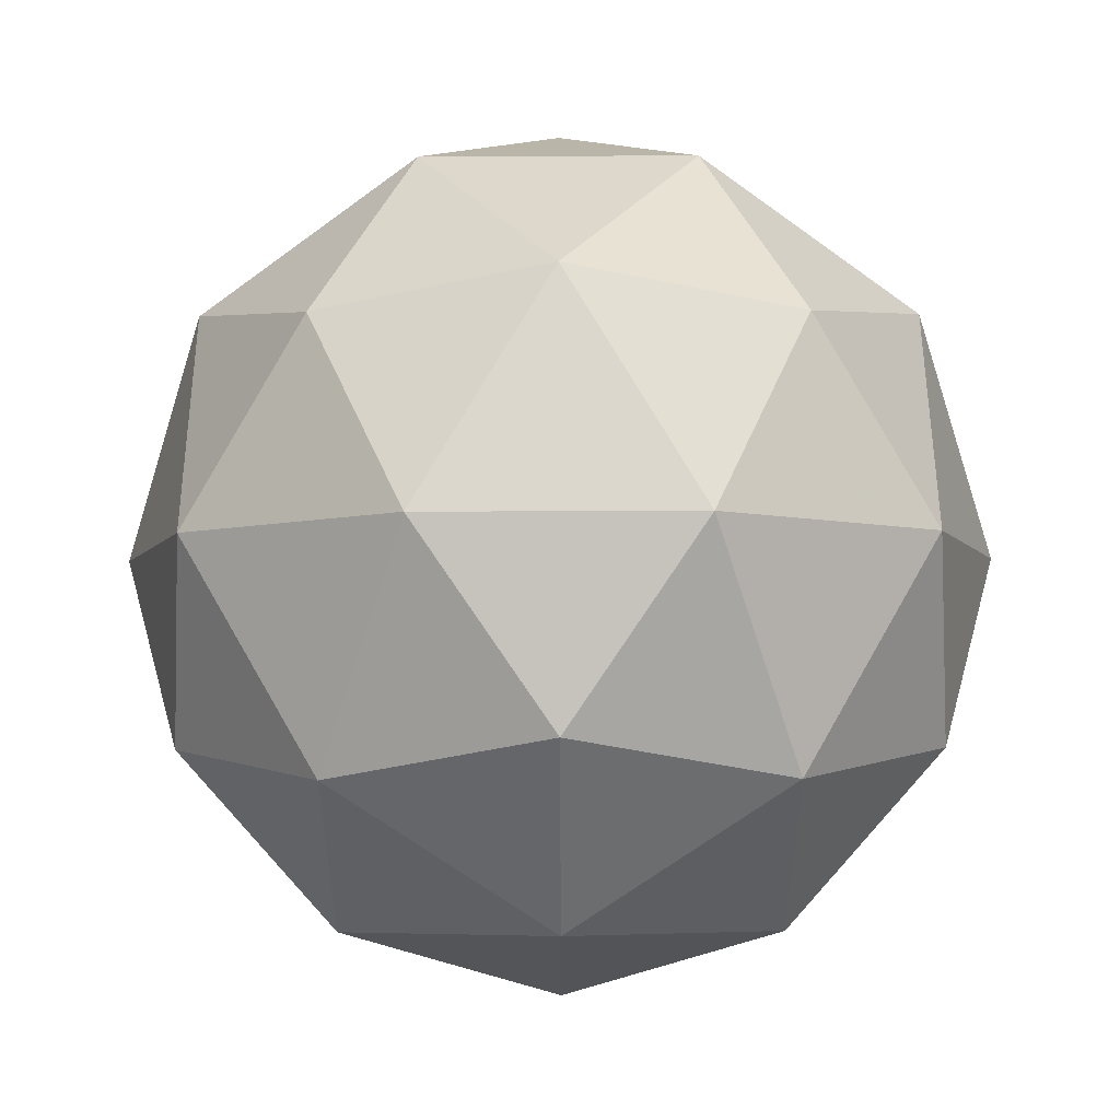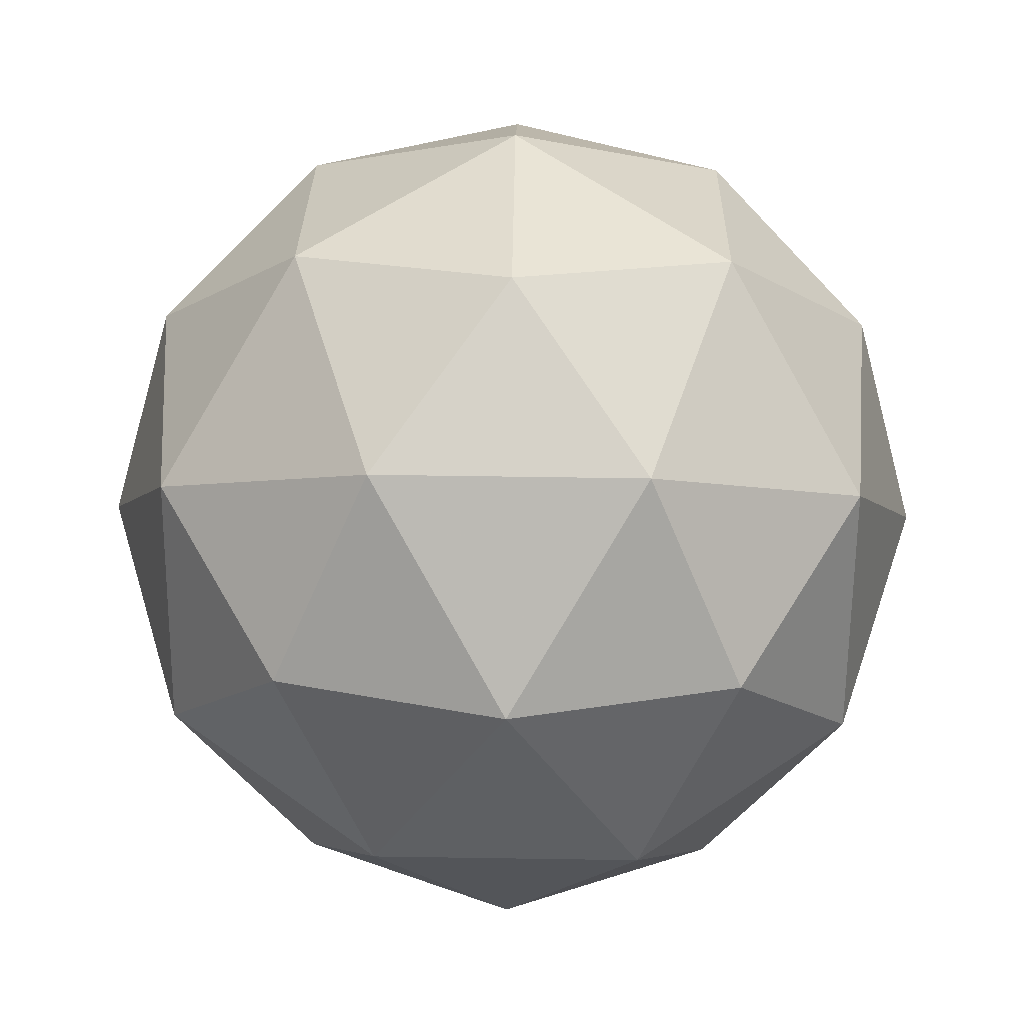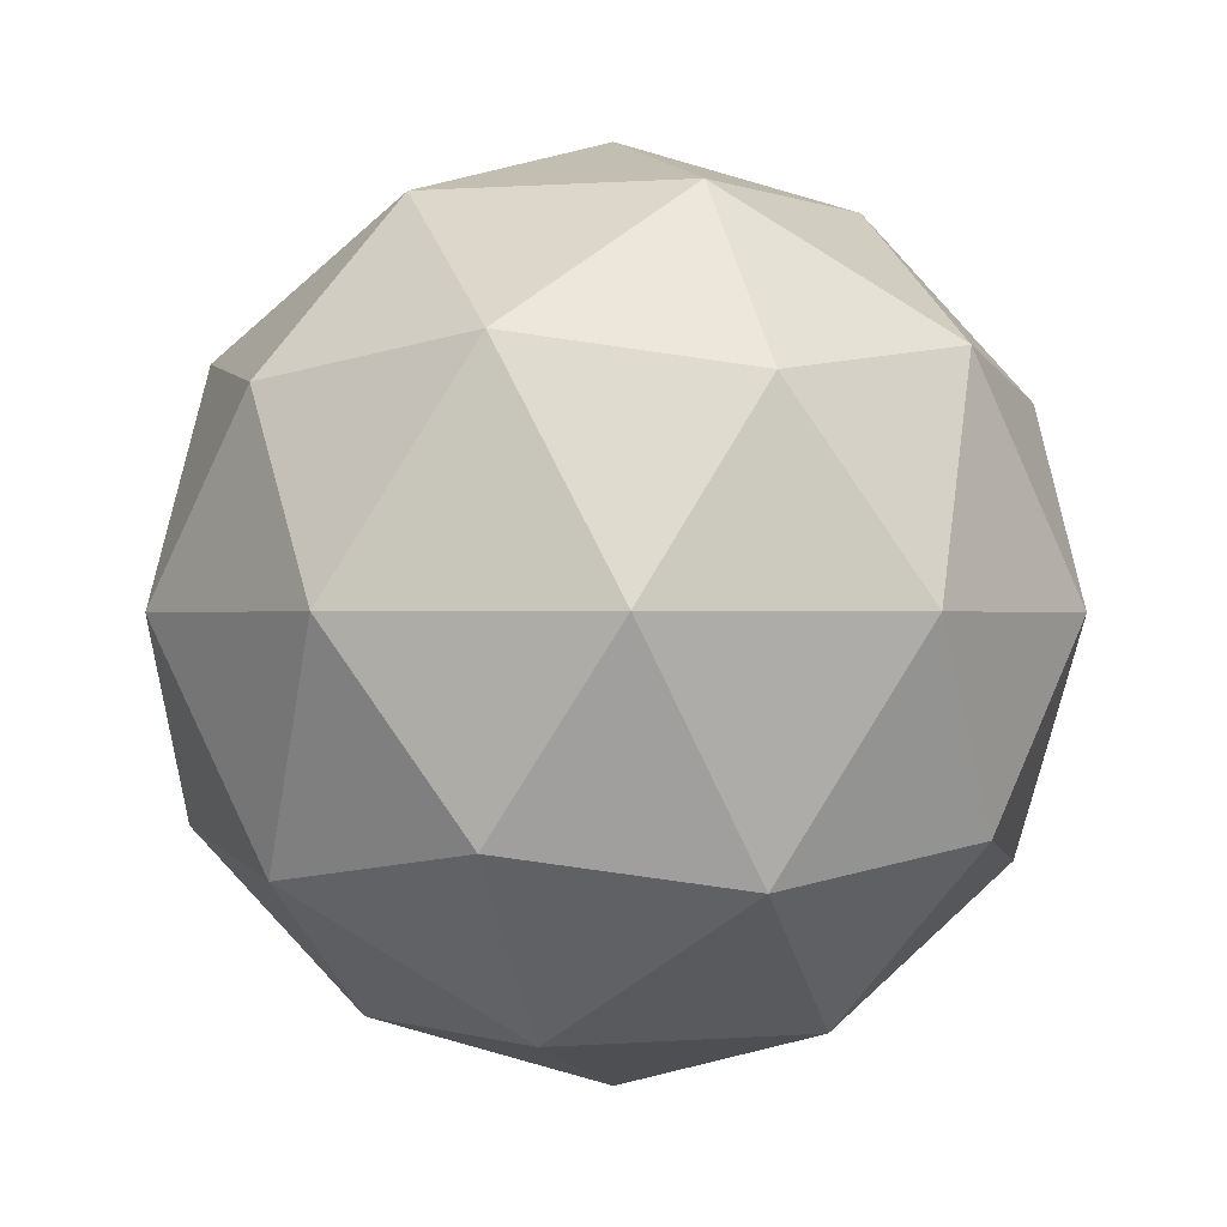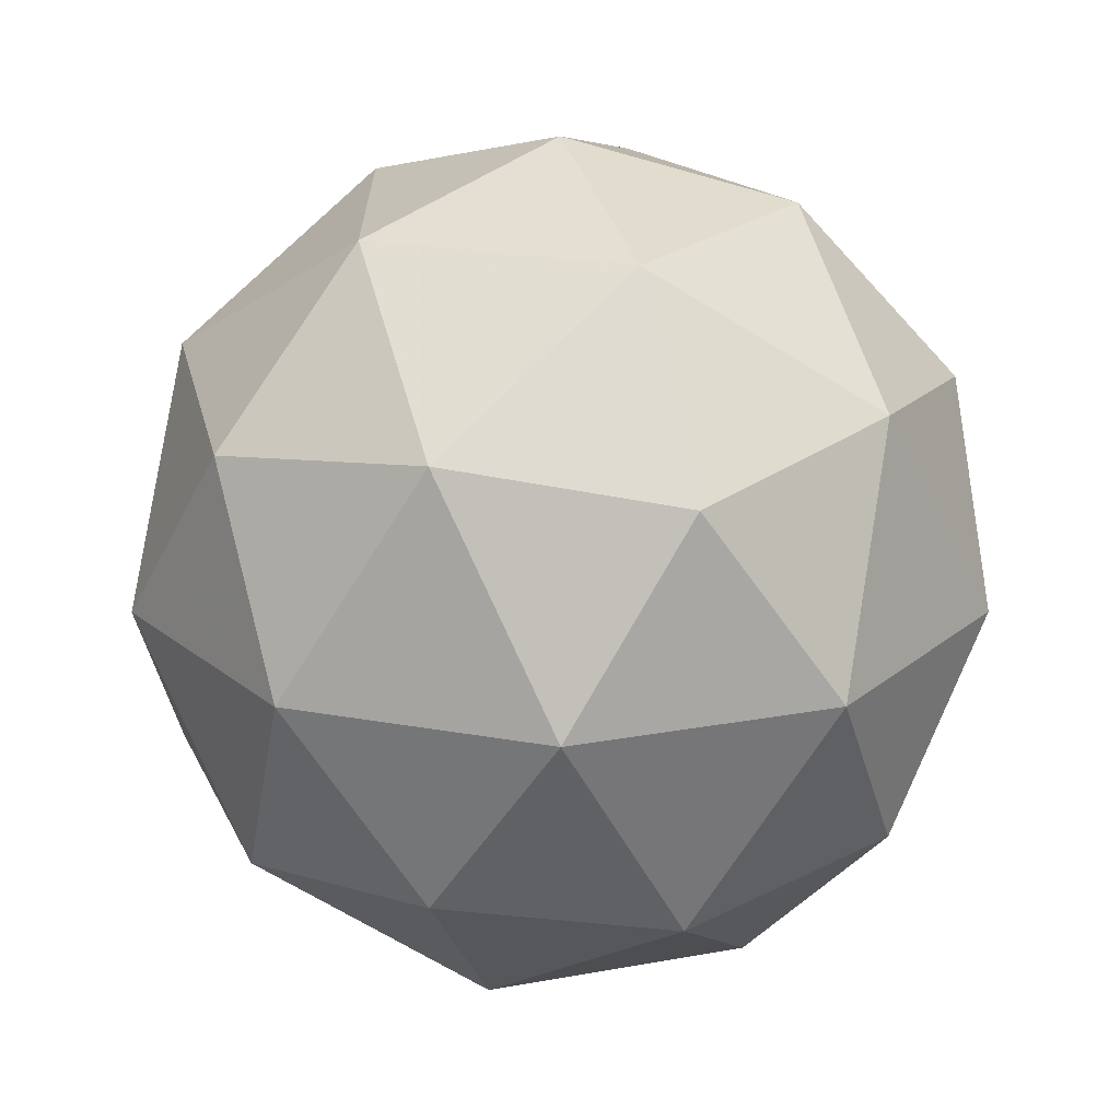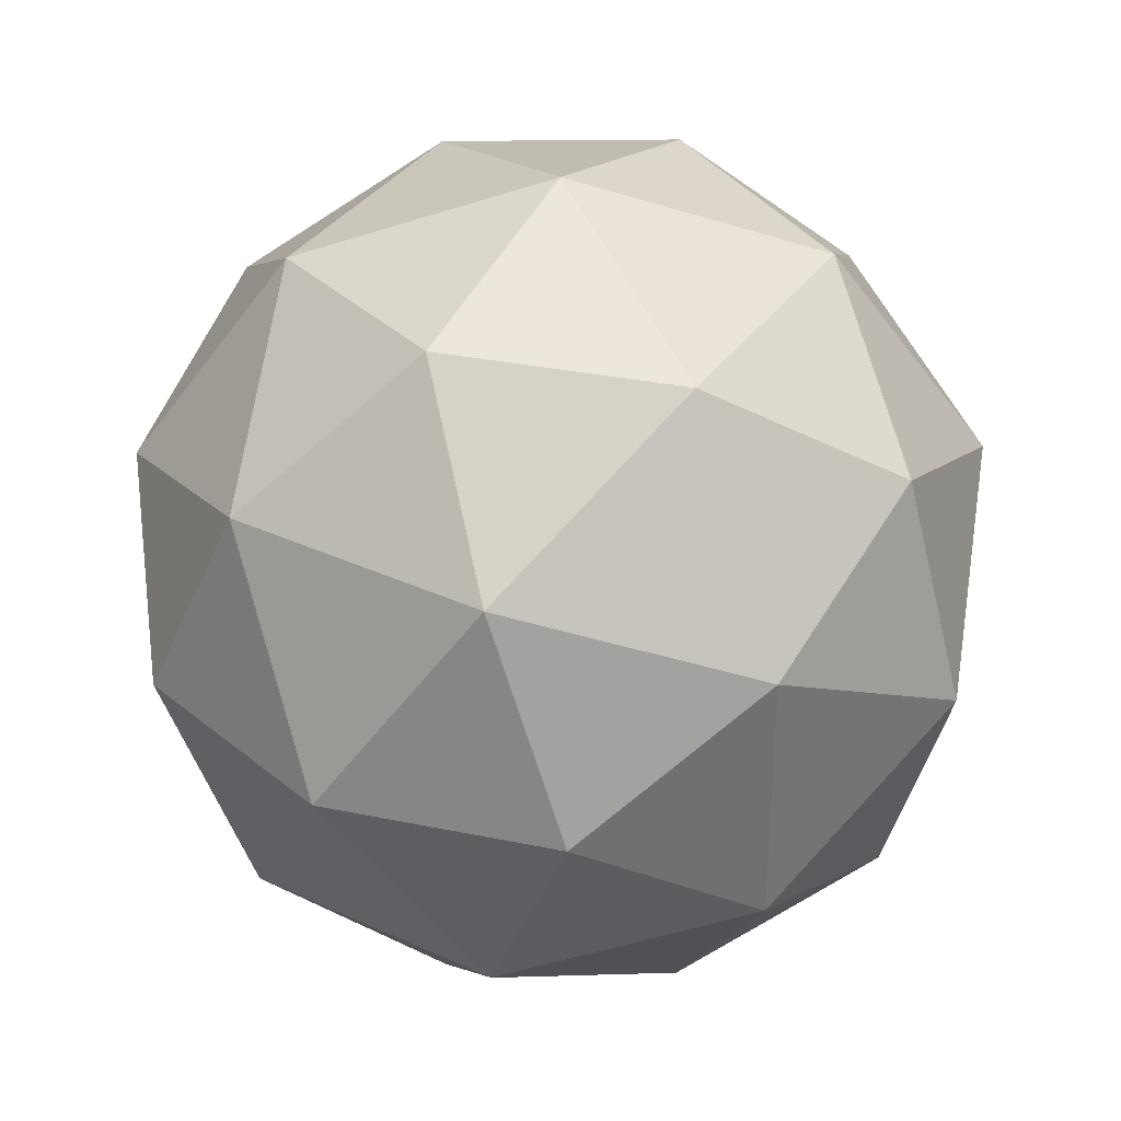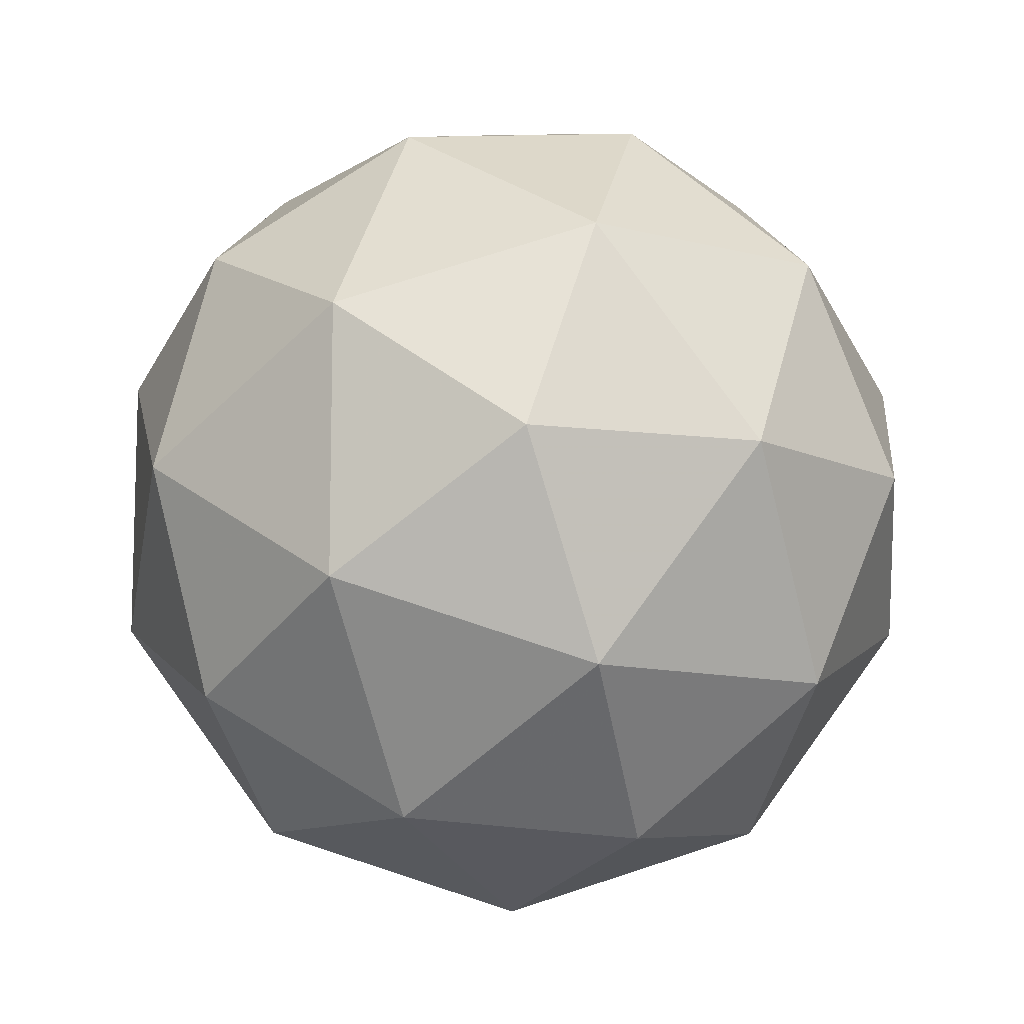
<metadata>
{"format":"obj","ext":"obj","renderer":"f3d","projection":"perspective","resolution":1024,"background":"white","views":[{"elev":-69.3,"azim":54.2,"up":"+Z"},{"elev":58.8,"azim":18.9,"up":"+Z"},{"elev":-0.3,"azim":-37.8,"up":"+Z"},{"elev":21.9,"azim":179.9,"up":"+Z"},{"elev":36.2,"azim":179.2,"up":"+Y"},{"elev":-10.9,"azim":114.8,"up":"+Y"}]}
</metadata>
<code>
v -0.4794 0.4905 -1.192
v -0.5373 0.5326 -1.147
v -0.4573 0.5586 -1.147
v -0.4078 0.4905 -1.147
v -0.4573 0.4224 -1.147
v -0.5373 0.4484 -1.147
v -0.5015 0.5586 -1.076
v -0.4215 0.5326 -1.076
v -0.4215 0.4484 -1.076
v -0.5015 0.4224 -1.076
v -0.551 0.4905 -1.076
v -0.4794 0.4905 -1.032
v -0.4664 0.5305 -1.18
v -0.5134 0.5152 -1.18
v -0.5004 0.5552 -1.154
v -0.5475 0.4905 -1.154
v -0.5134 0.4658 -1.18
v -0.4373 0.4905 -1.18
v -0.4243 0.5305 -1.154
v -0.4664 0.4505 -1.18
v -0.4243 0.4505 -1.154
v -0.5004 0.4258 -1.154
v -0.5555 0.5152 -1.112
v -0.5555 0.4658 -1.112
v -0.4794 0.5705 -1.112
v -0.5264 0.5552 -1.112
v -0.4033 0.5152 -1.112
v -0.4324 0.5552 -1.112
v -0.4324 0.4258 -1.112
v -0.4033 0.4658 -1.112
v -0.5264 0.4258 -1.112
v -0.4794 0.4105 -1.112
v -0.5345 0.5305 -1.07
v -0.4584 0.5552 -1.07
v -0.4113 0.4905 -1.07
v -0.4584 0.4258 -1.07
v -0.5345 0.4505 -1.07
v -0.4924 0.5305 -1.044
v -0.5215 0.4905 -1.044
v -0.4454 0.5152 -1.044
v -0.4454 0.4658 -1.044
v -0.4924 0.4505 -1.044
f 1 14 13
f 2 14 16
f 1 13 18
f 1 18 20
f 1 20 17
f 2 16 23
f 3 15 25
f 4 19 27
f 5 21 29
f 6 22 31
f 2 23 26
f 3 25 28
f 4 27 30
f 5 29 32
f 6 31 24
f 7 33 38
f 8 34 40
f 9 35 41
f 10 36 42
f 11 37 39
f 39 42 12
f 39 37 42
f 37 10 42
f 42 41 12
f 42 36 41
f 36 9 41
f 41 40 12
f 41 35 40
f 35 8 40
f 40 38 12
f 40 34 38
f 34 7 38
f 38 39 12
f 38 33 39
f 33 11 39
f 24 37 11
f 24 31 37
f 31 10 37
f 32 36 10
f 32 29 36
f 29 9 36
f 30 35 9
f 30 27 35
f 27 8 35
f 28 34 8
f 28 25 34
f 25 7 34
f 26 33 7
f 26 23 33
f 23 11 33
f 31 32 10
f 31 22 32
f 22 5 32
f 29 30 9
f 29 21 30
f 21 4 30
f 27 28 8
f 27 19 28
f 19 3 28
f 25 26 7
f 25 15 26
f 15 2 26
f 23 24 11
f 23 16 24
f 16 6 24
f 17 22 6
f 17 20 22
f 20 5 22
f 20 21 5
f 20 18 21
f 18 4 21
f 18 19 4
f 18 13 19
f 13 3 19
f 16 17 6
f 16 14 17
f 14 1 17
f 13 15 3
f 13 14 15
f 14 2 15

</code>
